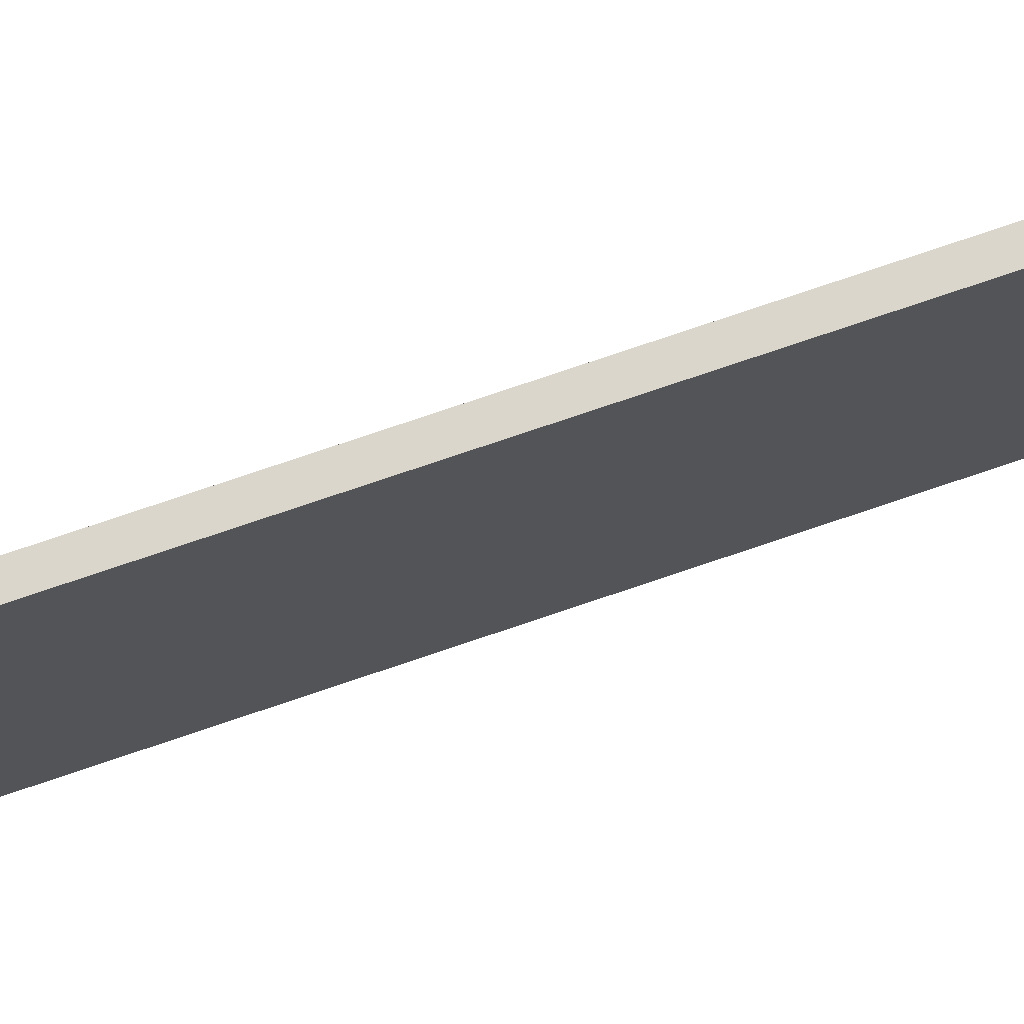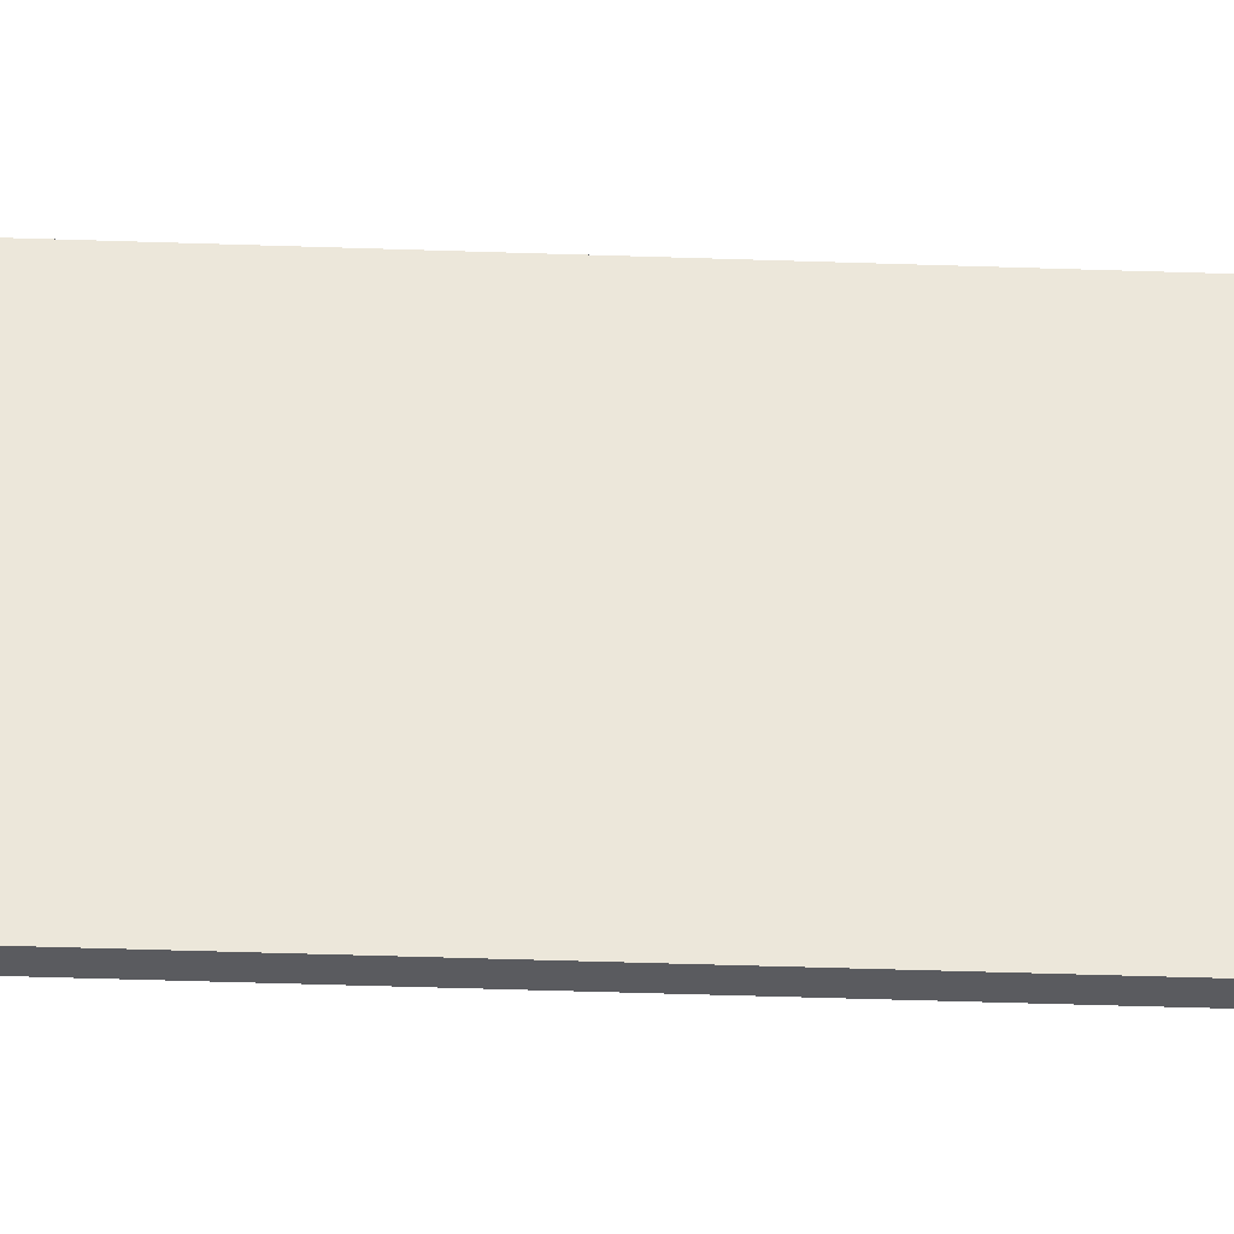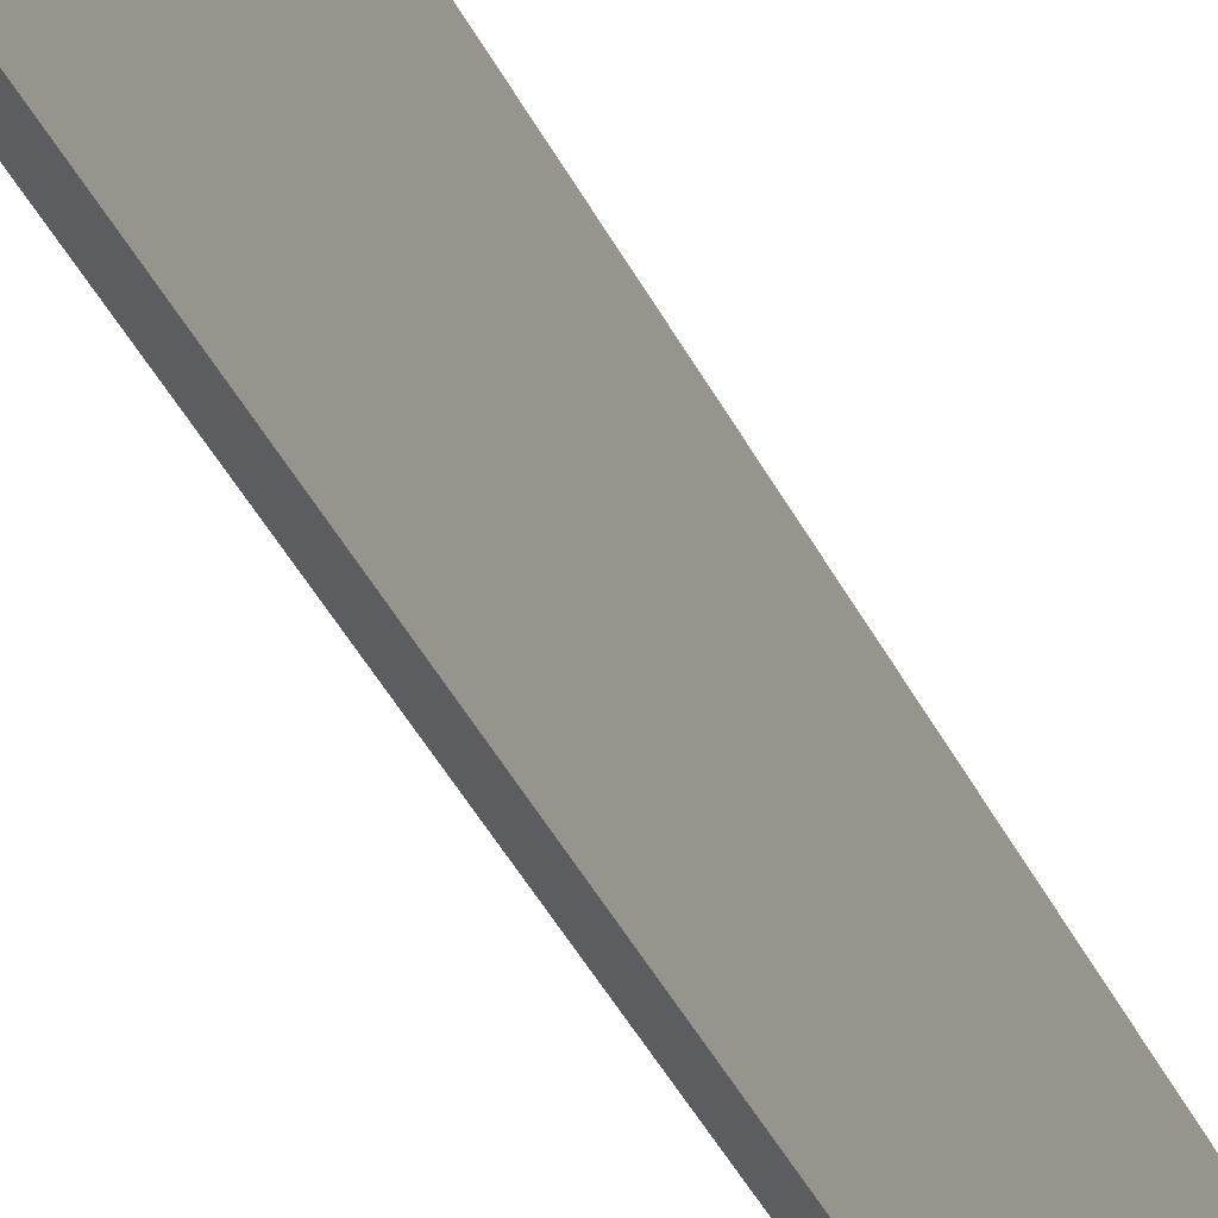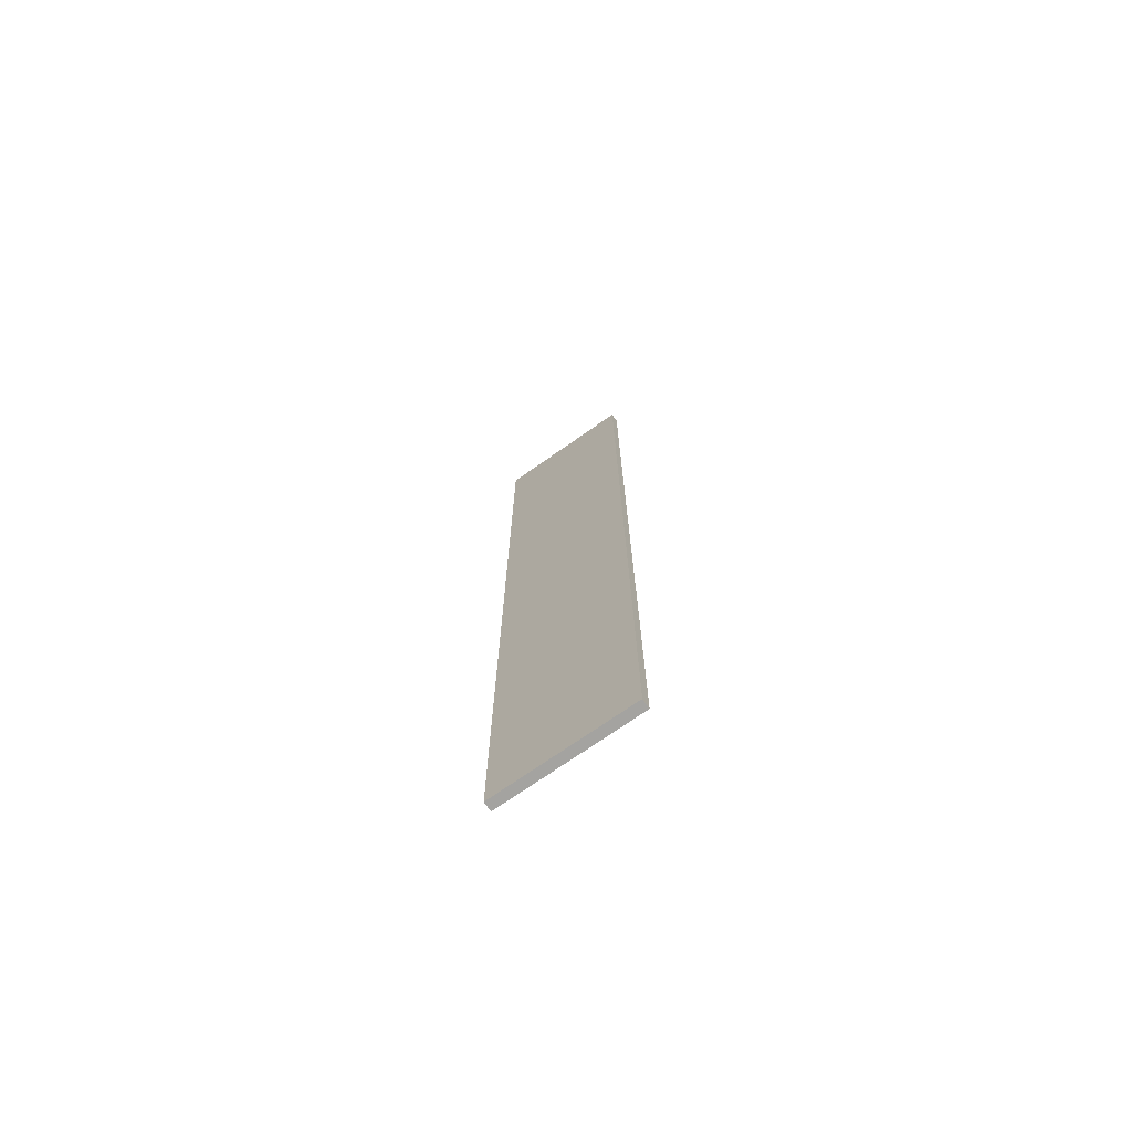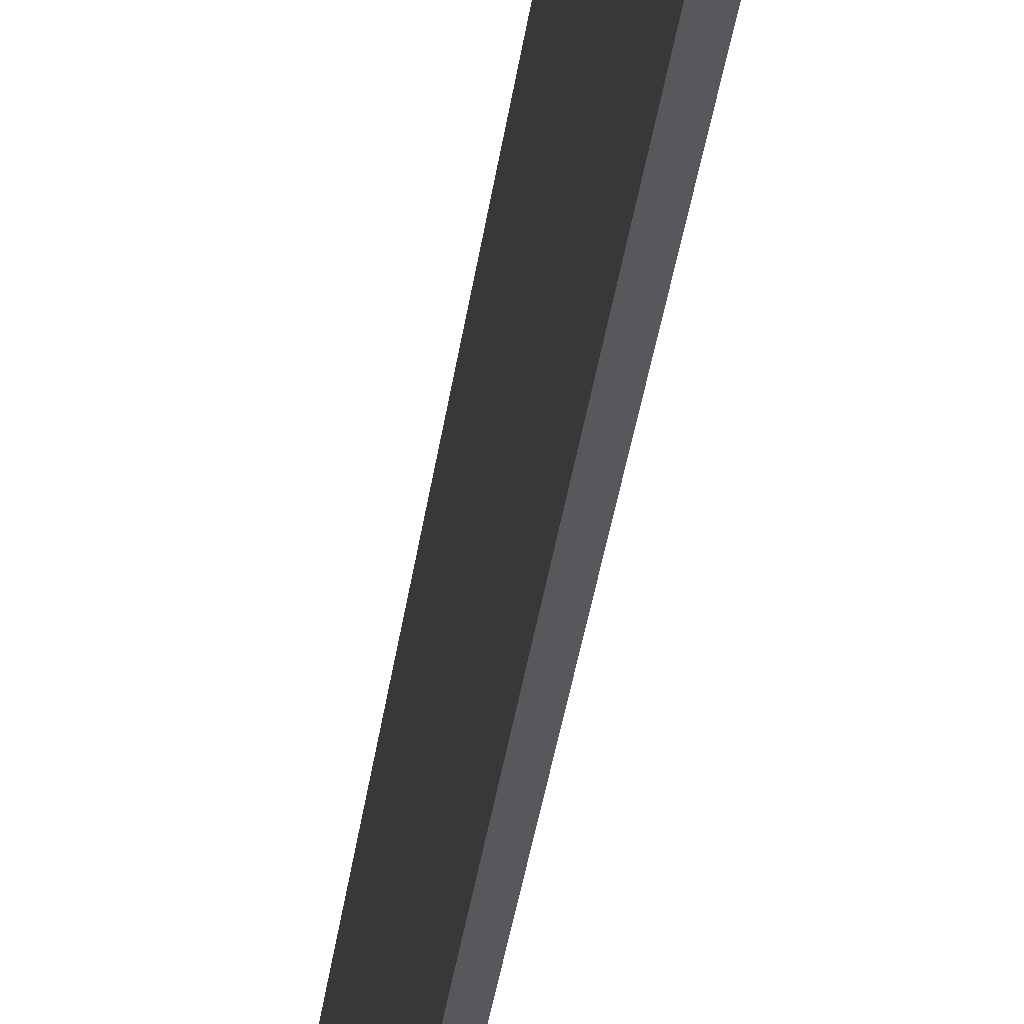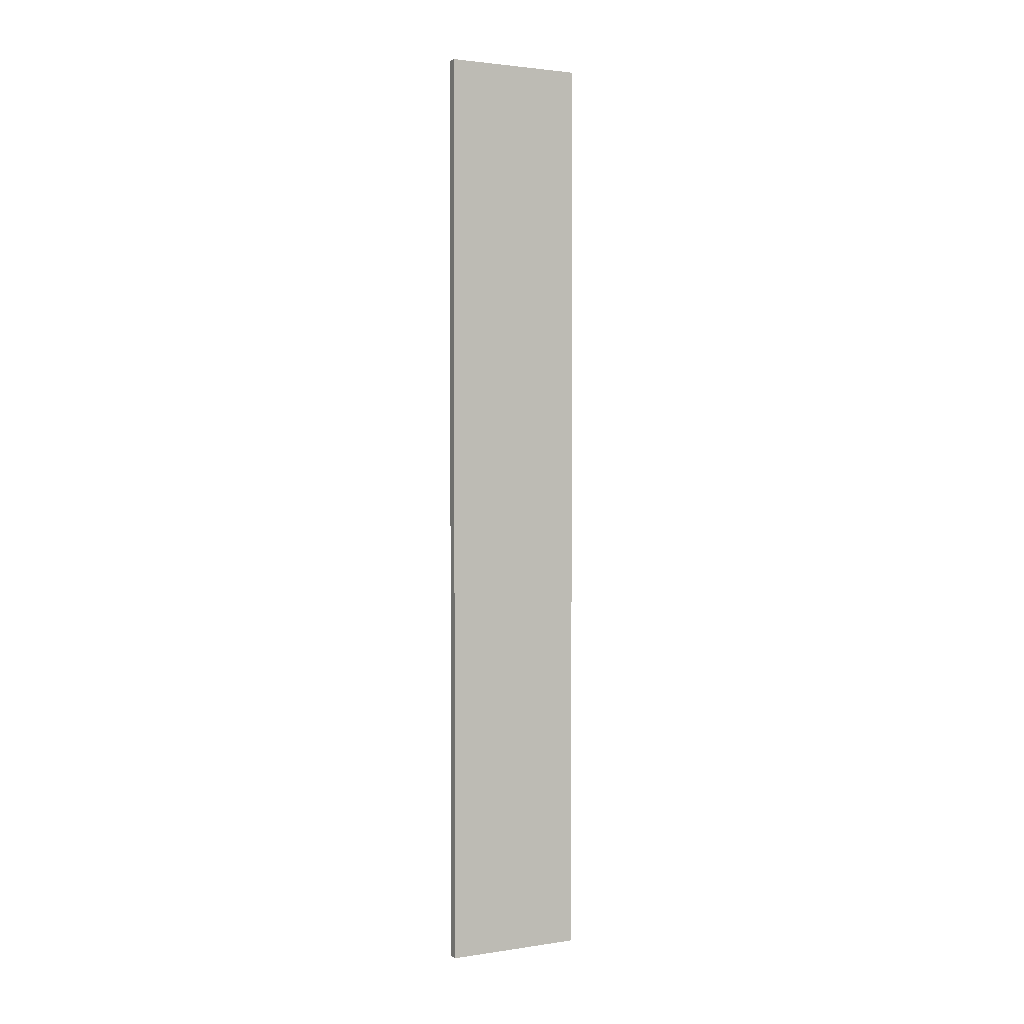
<metadata>
{"format":"obj","ext":"obj","renderer":"f3d","projection":"perspective","resolution":1024,"background":"white","views":[{"elev":74.1,"azim":-108.9,"up":"+Y"},{"elev":-33.5,"azim":-92.9,"up":"+Y"},{"elev":-36.2,"azim":22.3,"up":"+Y"},{"elev":-72.9,"azim":-55.0,"up":"+Z"},{"elev":-27.7,"azim":174.0,"up":"+Y"},{"elev":2.3,"azim":-117.8,"up":"+Z"}]}
</metadata>
<code>
o Cube.001
v 11.61 0.1507 20
v 11.61 0.1507 -20
v 12.01 0.1507 -20
v 12.01 0.1507 20
v 11.61 6.151 20
v 11.61 6.151 -20
v 12.01 6.151 -20
v 12.01 6.151 20
f 5 6 1
f 6 7 2
f 7 8 3
f 8 5 4
f 1 2 4
f 8 7 5
f 6 2 1
f 7 3 2
f 8 4 3
f 5 1 4
f 2 3 4
f 7 6 5

</code>
